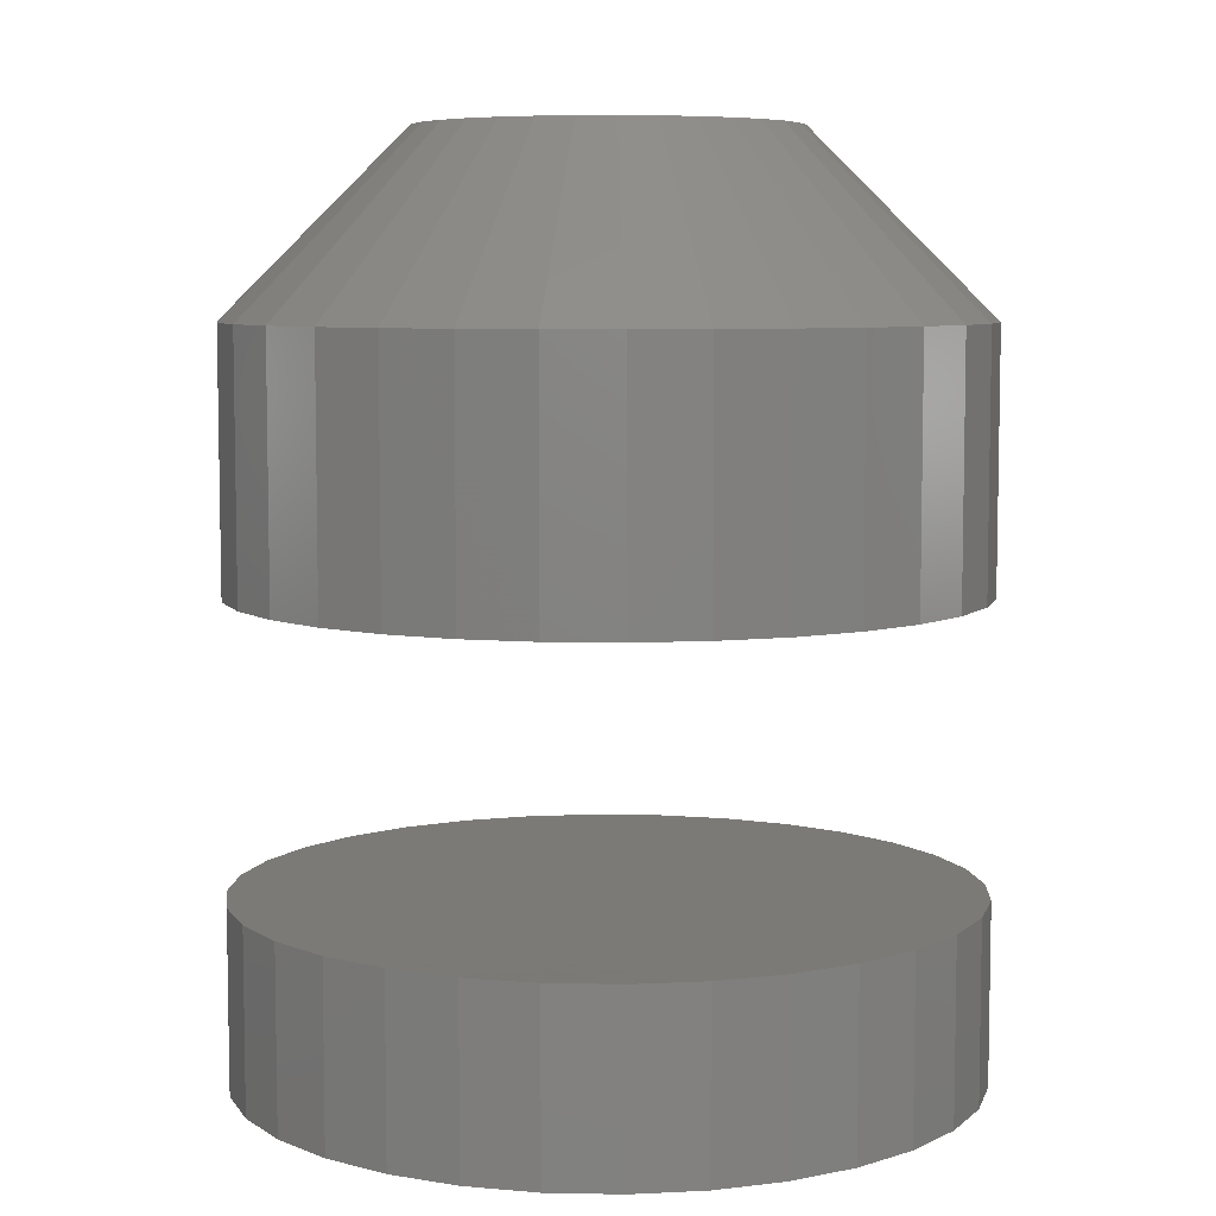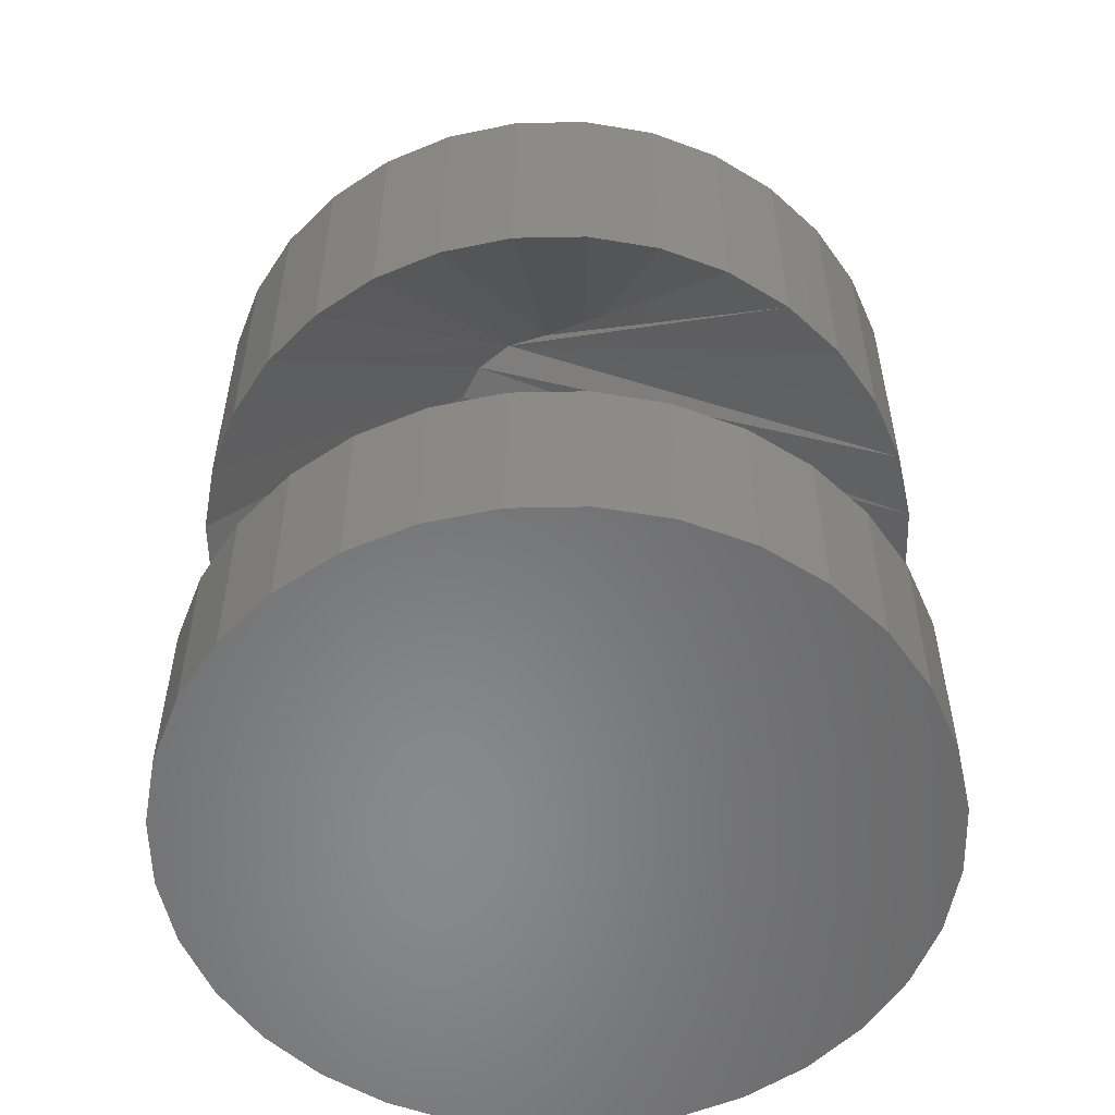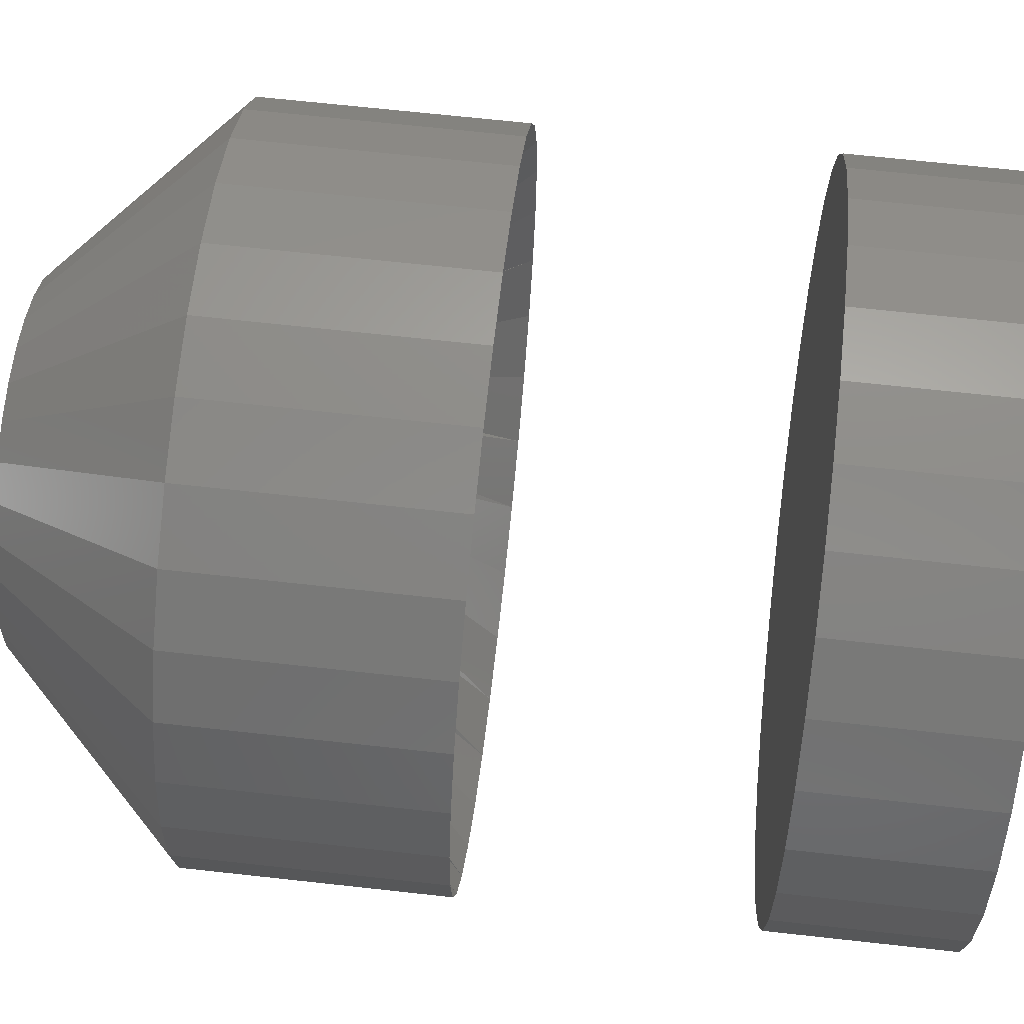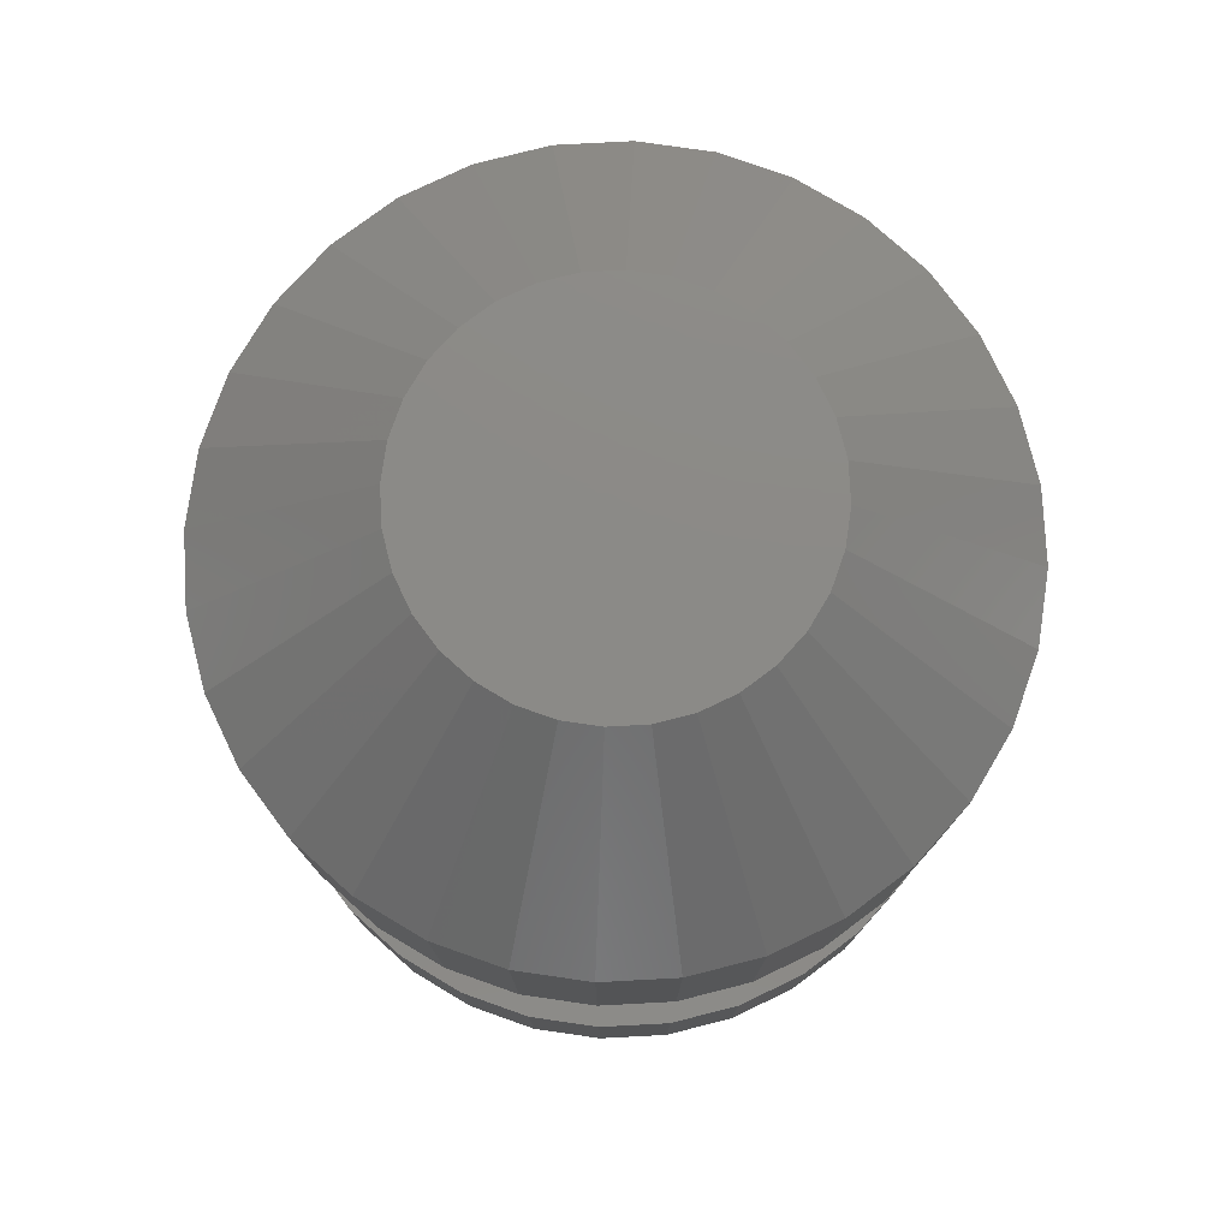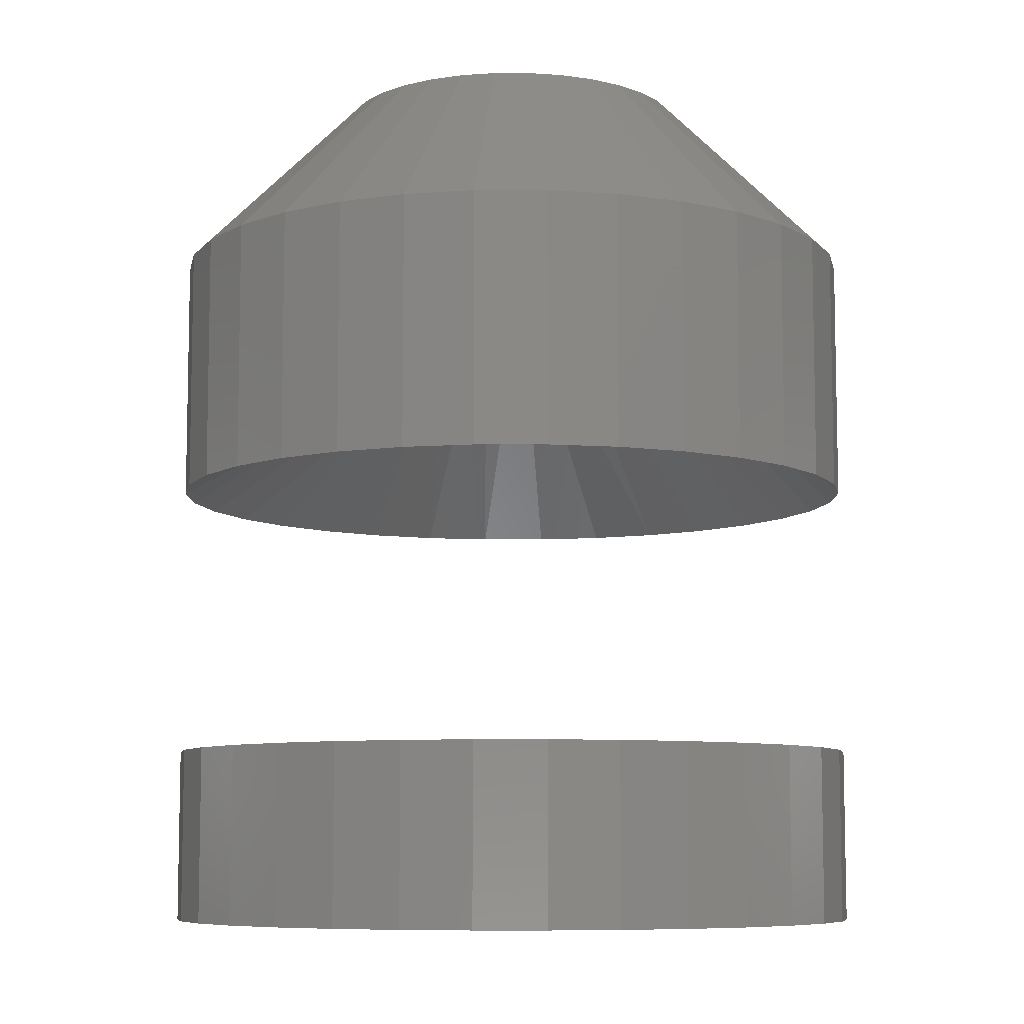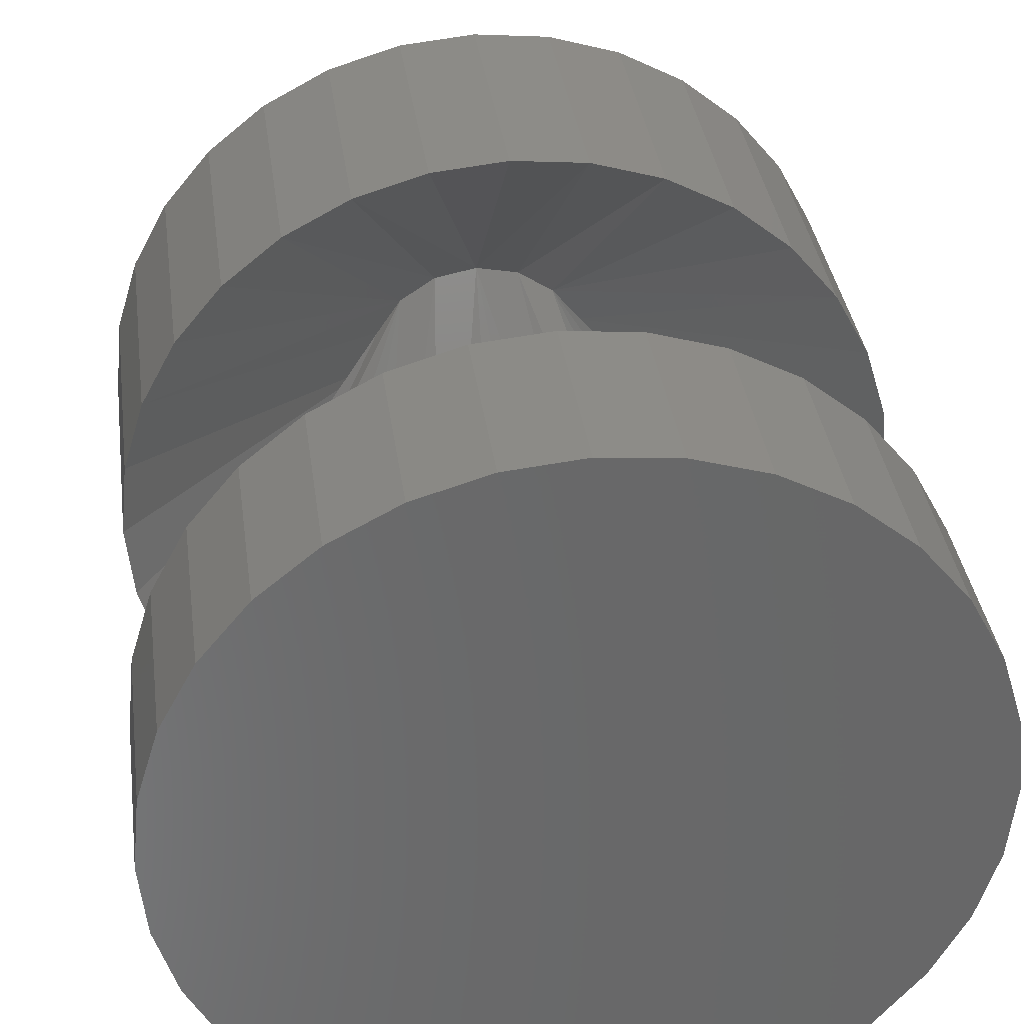
<metadata>
{"format":"stl","ext":"stl","renderer":"f3d","projection":"perspective","resolution":1024,"background":"white","views":[{"elev":6.9,"azim":-92.4,"up":"+Z"},{"elev":-55.2,"azim":-105.7,"up":"+Z"},{"elev":68.2,"azim":96.3,"up":"+Y"},{"elev":77.9,"azim":25.1,"up":"+Z"},{"elev":-8.0,"azim":50.9,"up":"+Z"},{"elev":35.2,"azim":172.4,"up":"+Y"}]}
</metadata>
<code>
# stl→obj: 169 verts, 330 faces
v 0.7184 0.4313 0.0202
v 0.7184 0.4313 0.03125
v 0.7187 0.4343 0.0202
v 0.7187 0.4343 0.03125
v 0.7196 0.4373 0.0202
v 0.7196 0.4373 0.03125
v 0.7211 0.44 0.0202
v 0.7211 0.44 0.03125
v 0.723 0.4424 0.0202
v 0.723 0.4424 0.03125
v 0.7254 0.4444 0.0202
v 0.7254 0.4444 0.03125
v 0.7282 0.4458 0.0202
v 0.7282 0.4458 0.03125
v 0.7311 0.4467 0.0202
v 0.7311 0.4467 0.03125
v 0.7342 0.447 0.0202
v 0.7342 0.447 0.03125
v 0.7373 0.4467 0.0202
v 0.7373 0.4467 0.03125
v 0.7403 0.4458 0.0202
v 0.7403 0.4458 0.03125
v 0.743 0.4444 0.0202
v 0.743 0.4444 0.03125
v 0.7454 0.4424 0.0202
v 0.7454 0.4424 0.03125
v 0.7473 0.44 0.0202
v 0.7473 0.44 0.03125
v 0.7488 0.4373 0.0202
v 0.7488 0.4373 0.03125
v 0.7497 0.4343 0.0202
v 0.7497 0.4343 0.03125
v 0.75 0.4313 0.0202
v 0.75 0.4313 0.03125
v 0.7184 0.4313 0
v 0.7184 0.4313 0.007812
v 0.7187 0.4343 0
v 0.7187 0.4343 0.007812
v 0.7196 0.4373 0
v 0.7196 0.4373 0.007812
v 0.7211 0.44 0
v 0.7211 0.44 0.007812
v 0.723 0.4424 0
v 0.723 0.4424 0.007812
v 0.7254 0.4444 0
v 0.7254 0.4444 0.007812
v 0.7282 0.4458 0
v 0.7282 0.4458 0.007812
v 0.7311 0.4467 0
v 0.7311 0.4467 0.007812
v 0.7342 0.447 0
v 0.7342 0.447 0.007812
v 0.7373 0.4467 0
v 0.7373 0.4467 0.007812
v 0.7403 0.4458 0
v 0.7403 0.4458 0.007812
v 0.743 0.4444 0
v 0.743 0.4444 0.007812
v 0.7454 0.4424 0
v 0.7454 0.4424 0.007812
v 0.7473 0.44 0
v 0.7473 0.44 0.007812
v 0.7488 0.4373 0
v 0.7488 0.4373 0.007812
v 0.7497 0.4343 0
v 0.7497 0.4343 0.007812
v 0.75 0.4313 0
v 0.75 0.4313 0.007812
v 0.7497 0.4282 0.0202
v 0.7497 0.4282 0.03125
v 0.7488 0.4252 0.0202
v 0.7488 0.4252 0.03125
v 0.7473 0.4225 0.0202
v 0.7473 0.4225 0.03125
v 0.7454 0.4201 0.0202
v 0.7454 0.4201 0.03125
v 0.743 0.4181 0.0202
v 0.743 0.4181 0.03125
v 0.7403 0.4167 0.0202
v 0.7403 0.4167 0.03125
v 0.7373 0.4158 0.0202
v 0.7373 0.4158 0.03125
v 0.7342 0.4155 0.0202
v 0.7342 0.4155 0.03125
v 0.7311 0.4158 0.0202
v 0.7311 0.4158 0.03125
v 0.7282 0.4167 0.0202
v 0.7282 0.4167 0.03125
v 0.7254 0.4181 0.0202
v 0.7254 0.4181 0.03125
v 0.723 0.4201 0.0202
v 0.723 0.4201 0.03125
v 0.7211 0.4225 0.0202
v 0.7211 0.4225 0.03125
v 0.7196 0.4252 0.0202
v 0.7196 0.4252 0.03125
v 0.7187 0.4282 0.0202
v 0.7187 0.4282 0.03125
v 0.7497 0.4282 0
v 0.7497 0.4282 0.007812
v 0.7488 0.4252 0
v 0.7488 0.4252 0.007812
v 0.7473 0.4225 0
v 0.7473 0.4225 0.007812
v 0.7454 0.4201 0
v 0.7454 0.4201 0.007812
v 0.743 0.4181 0
v 0.743 0.4181 0.007812
v 0.7403 0.4167 0
v 0.7403 0.4167 0.007812
v 0.7373 0.4158 0
v 0.7373 0.4158 0.007812
v 0.7342 0.4155 0
v 0.7342 0.4155 0.007812
v 0.7311 0.4158 0
v 0.7311 0.4158 0.007812
v 0.7282 0.4167 0
v 0.7282 0.4167 0.007812
v 0.7254 0.4181 0
v 0.7254 0.4181 0.007812
v 0.723 0.4201 0
v 0.723 0.4201 0.007812
v 0.7211 0.4225 0
v 0.7211 0.4225 0.007812
v 0.7196 0.4252 0
v 0.7196 0.4252 0.007812
v 0.7187 0.4282 0
v 0.7187 0.4282 0.007812
v 0.739 0.4313 0.03125
v 0.7386 0.4331 0.03125
v 0.7376 0.4346 0.03125
v 0.736 0.4356 0.03125
v 0.7342 0.436 0.03125
v 0.7324 0.4356 0.03125
v 0.7309 0.4346 0.03125
v 0.7298 0.4331 0.03125
v 0.7295 0.4313 0.03125
v 0.7298 0.4379 0.03906
v 0.7342 0.4392 0.03906
v 0.7327 0.4391 0.03906
v 0.7312 0.4386 0.03906
v 0.7358 0.4391 0.03906
v 0.7286 0.4369 0.03906
v 0.7276 0.4357 0.03906
v 0.7373 0.4386 0.03906
v 0.7386 0.4379 0.03906
v 0.7399 0.4369 0.03906
v 0.7408 0.4357 0.03906
v 0.7268 0.4343 0.03906
v 0.7416 0.4343 0.03906
v 0.7264 0.4328 0.03906
v 0.742 0.4328 0.03906
v 0.7422 0.4313 0.03906
v 0.7264 0.4297 0.03906
v 0.742 0.4297 0.03906
v 0.7268 0.4282 0.03906
v 0.7416 0.4282 0.03906
v 0.7276 0.4268 0.03906
v 0.7408 0.4268 0.03906
v 0.7286 0.4256 0.03906
v 0.7298 0.4246 0.03906
v 0.7399 0.4256 0.03906
v 0.7312 0.4239 0.03906
v 0.7327 0.4234 0.03906
v 0.7342 0.4233 0.03906
v 0.7386 0.4246 0.03906
v 0.7358 0.4234 0.03906
v 0.7373 0.4239 0.03906
v 0.7262 0.4313 0.03906
f 1 2 3
f 3 2 4
f 3 4 5
f 5 4 6
f 5 6 7
f 7 6 8
f 7 8 9
f 9 8 10
f 9 10 11
f 11 10 12
f 11 12 13
f 13 12 14
f 13 14 15
f 15 14 16
f 15 16 17
f 17 16 18
f 17 18 19
f 19 18 20
f 19 20 21
f 21 20 22
f 21 22 23
f 23 22 24
f 23 24 25
f 25 24 26
f 25 26 27
f 27 26 28
f 27 28 29
f 29 28 30
f 29 30 31
f 31 30 32
f 31 32 33
f 33 32 34
f 35 36 37
f 37 36 38
f 37 38 39
f 39 38 40
f 39 40 41
f 41 40 42
f 41 42 43
f 43 42 44
f 43 44 45
f 45 44 46
f 45 46 47
f 47 46 48
f 47 48 49
f 49 48 50
f 49 50 51
f 51 50 52
f 51 52 53
f 53 52 54
f 53 54 55
f 55 54 56
f 55 56 57
f 57 56 58
f 57 58 59
f 59 58 60
f 59 60 61
f 61 60 62
f 61 62 63
f 63 62 64
f 63 64 65
f 65 64 66
f 65 66 67
f 67 66 68
f 33 34 69
f 69 34 70
f 69 70 71
f 71 70 72
f 71 72 73
f 73 72 74
f 73 74 75
f 75 74 76
f 75 76 77
f 77 76 78
f 77 78 79
f 79 78 80
f 79 80 81
f 81 80 82
f 81 82 83
f 83 82 84
f 83 84 85
f 85 84 86
f 85 86 87
f 87 86 88
f 87 88 89
f 89 88 90
f 89 90 91
f 91 90 92
f 91 92 93
f 93 92 94
f 93 94 95
f 95 94 96
f 95 96 97
f 97 96 98
f 97 98 1
f 1 98 2
f 67 68 99
f 99 68 100
f 99 100 101
f 101 100 102
f 101 102 103
f 103 102 104
f 103 104 105
f 105 104 106
f 105 106 107
f 107 106 108
f 107 108 109
f 109 108 110
f 109 110 111
f 111 110 112
f 111 112 113
f 113 112 114
f 113 114 115
f 115 114 116
f 115 116 117
f 117 116 118
f 117 118 119
f 119 118 120
f 119 120 121
f 121 120 122
f 121 122 123
f 123 122 124
f 123 124 125
f 125 124 126
f 125 126 127
f 127 126 128
f 127 128 35
f 35 128 36
f 129 31 33
f 129 130 31
f 130 29 31
f 131 25 27
f 131 27 29
f 131 29 130
f 132 21 23
f 132 23 131
f 133 17 19
f 133 19 21
f 133 21 132
f 134 13 15
f 134 15 133
f 135 9 11
f 135 11 13
f 135 13 134
f 136 5 7
f 136 7 135
f 131 23 25
f 133 15 17
f 135 7 9
f 137 1 3
f 137 3 5
f 137 5 136
f 137 97 1
f 137 136 97
f 136 95 97
f 135 91 93
f 135 93 95
f 135 95 136
f 134 87 89
f 134 89 135
f 133 83 85
f 133 85 87
f 133 87 134
f 132 79 81
f 132 81 133
f 131 75 77
f 131 77 79
f 131 79 132
f 130 71 73
f 130 73 131
f 135 89 91
f 133 81 83
f 131 73 75
f 129 33 69
f 129 69 71
f 129 71 130
f 60 44 42
f 60 42 62
f 62 42 40
f 62 40 64
f 102 124 104
f 104 124 122
f 104 122 106
f 106 122 120
f 106 120 108
f 120 118 108
f 108 118 116
f 108 116 110
f 116 114 110
f 110 114 112
f 58 56 54
f 58 54 52
f 58 52 50
f 58 50 48
f 58 48 46
f 58 46 44
f 58 44 60
f 64 40 66
f 66 40 38
f 66 38 68
f 68 38 36
f 68 36 100
f 100 36 128
f 100 128 102
f 102 128 126
f 102 126 124
f 138 139 140
f 138 140 141
f 139 138 142
f 142 138 143
f 143 144 142
f 144 145 142
f 144 146 145
f 144 147 146
f 147 144 148
f 144 149 148
f 148 149 150
f 149 151 150
f 150 151 152
f 153 154 155
f 154 156 155
f 155 156 157
f 156 158 157
f 157 158 159
f 158 160 159
f 159 160 161
f 159 161 162
f 162 161 163
f 162 163 164
f 164 165 162
f 165 166 162
f 166 165 167
f 166 167 168
f 169 154 153
f 169 153 152
f 169 152 151
f 153 155 34
f 155 70 34
f 2 98 169
f 98 154 169
f 98 96 156
f 154 98 156
f 94 92 158
f 158 96 94
f 156 96 158
f 90 88 163
f 161 90 163
f 161 160 90
f 86 84 164
f 164 88 86
f 163 88 164
f 82 80 168
f 167 82 168
f 167 165 82
f 78 76 166
f 166 80 78
f 168 80 166
f 74 72 157
f 159 74 157
f 159 162 74
f 155 72 70
f 157 72 155
f 160 158 92
f 92 90 160
f 165 164 84
f 84 82 165
f 162 166 76
f 76 74 162
f 169 151 2
f 151 4 2
f 34 32 153
f 32 152 153
f 32 30 150
f 152 32 150
f 28 26 148
f 148 30 28
f 150 30 148
f 24 22 145
f 146 24 145
f 146 147 24
f 20 18 142
f 142 22 20
f 145 22 142
f 16 14 141
f 140 16 141
f 140 139 16
f 12 10 138
f 138 14 12
f 141 14 138
f 8 6 149
f 144 8 149
f 144 143 8
f 151 6 4
f 149 6 151
f 147 148 26
f 26 24 147
f 139 142 18
f 18 16 139
f 143 138 10
f 10 8 143
f 41 43 59
f 61 41 59
f 39 41 61
f 63 39 61
f 103 123 101
f 121 123 103
f 105 121 103
f 119 121 105
f 107 119 105
f 107 117 119
f 115 117 107
f 109 115 107
f 109 113 115
f 111 113 109
f 57 59 43
f 57 43 45
f 57 45 47
f 57 47 49
f 57 49 51
f 57 51 53
f 57 53 55
f 123 125 101
f 101 125 127
f 101 127 99
f 99 127 35
f 99 35 67
f 67 35 37
f 67 37 65
f 65 37 39
f 65 39 63

</code>
